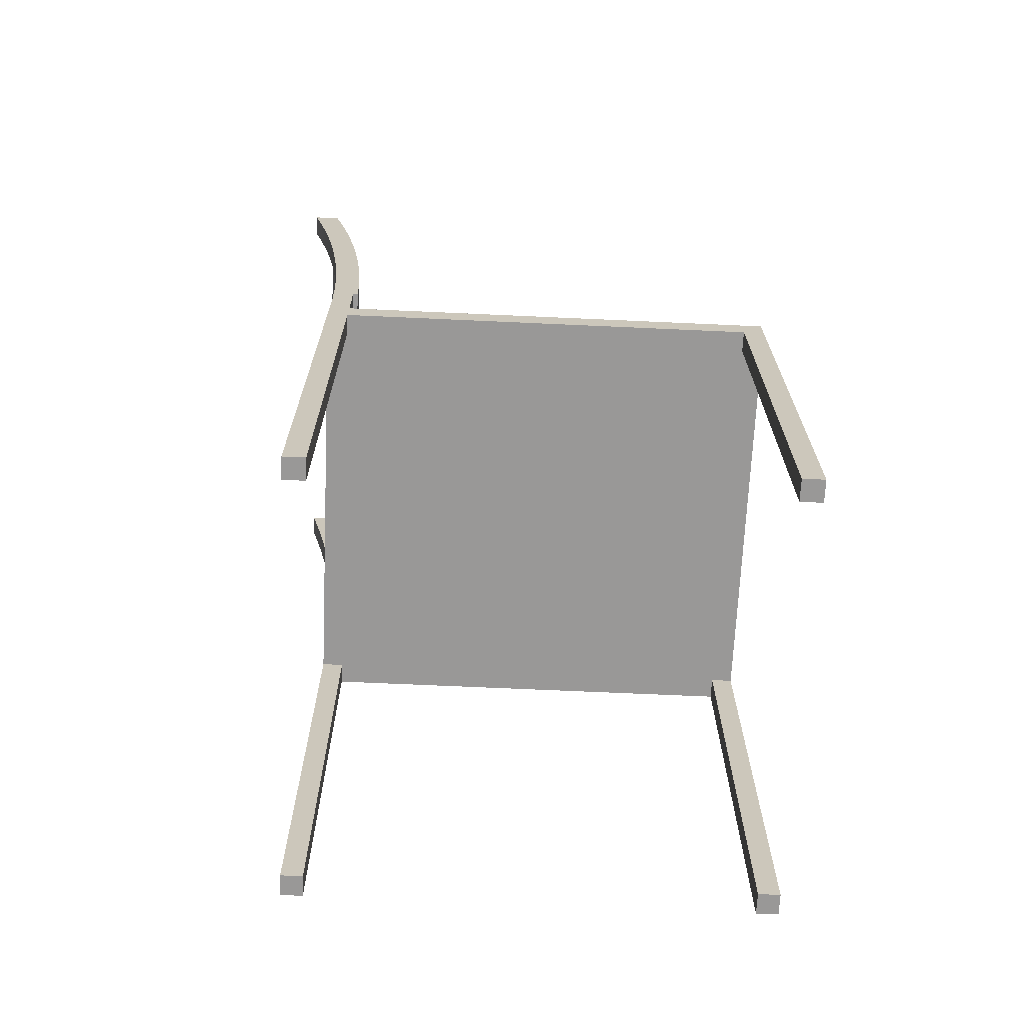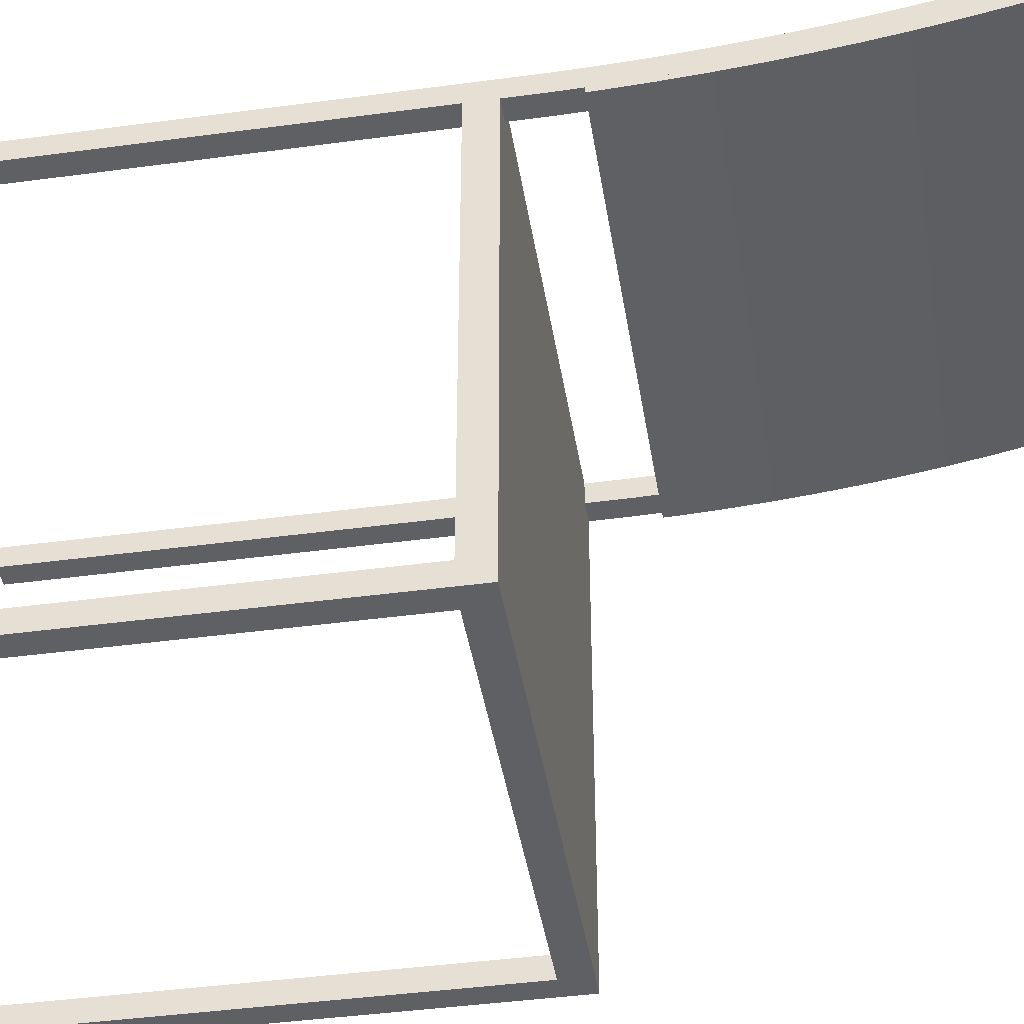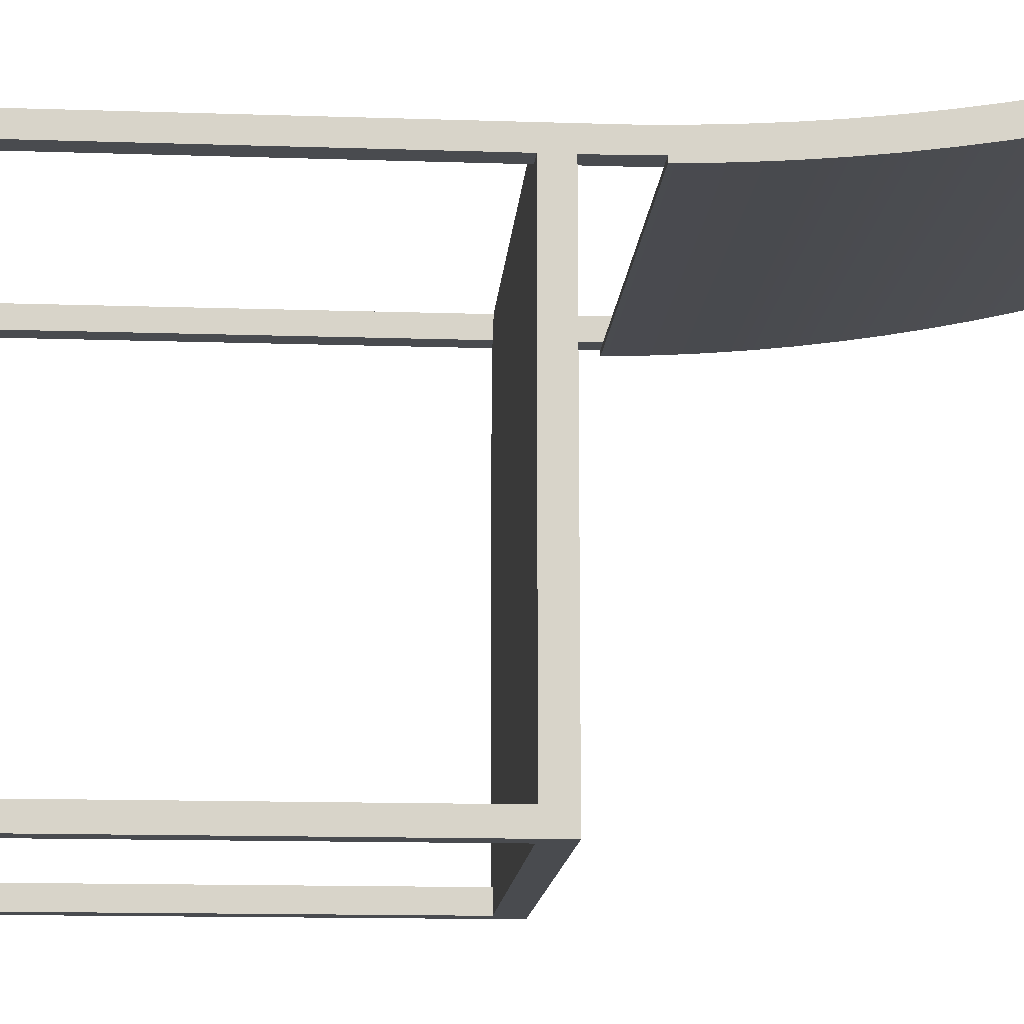
<metadata>
{"format":"obj","ext":"obj","renderer":"f3d","projection":"perspective","resolution":1024,"background":"white","views":[{"elev":-68.7,"azim":87.4,"up":"+Y"},{"elev":-42.9,"azim":99.1,"up":"+Z"},{"elev":-13.9,"azim":85.8,"up":"+Z"}]}
</metadata>
<code>
v 0.174 0.2102 0.05506
v -0.174 0.1792 0.04868
v 0.174 0.1792 0.04868
v -0.174 0.2102 0.05506
v -0.174 0.148 0.043
v 0.174 0.2411 0.06213
v -0.1928 0.1792 0.04868
v 0.174 0.148 0.043
v -0.1928 0.148 0.043
v -0.174 0.2411 0.06213
v -0.1928 0.2102 0.05506
v -0.174 0.1167 0.03802
v -0.1928 0.1167 0.03802
v 0.174 0.2718 0.06989
v -0.1928 0.2102 0.05036
v -0.1928 0.1792 0.04398
v 0.174 0.1167 0.03802
v -0.1928 0.148 0.0383
v -0.174 0.2718 0.06989
v -0.1928 0.2411 0.06213
v -0.1928 0.2411 0.05743
v -0.174 0.08534 0.03374
v -0.1928 0.08534 0.03374
v -0.1928 0.2718 0.06519
v 0.1928 0.1792 0.04398
v 0.1928 0.2102 0.05036
v 0.1928 0.148 0.0383
v 0.174 0.08534 0.03374
v -0.1928 0.1167 0.03332
v 0.1928 0.2718 0.06519
v -0.1928 0.2718 0.06989
v 0.1928 0.2411 0.05743
v 0.1928 0.1167 0.03332
v -0.174 0.05385 0.03016
v -0.1928 0.05385 0.03016
v 0.1928 0.2718 0.06989
v 0.1928 0.1792 0.04868
v 0.1928 0.148 0.043
v 0.1928 0.2102 0.05506
v 0.1928 0.08534 0.03374
v 0.174 0.05385 0.03016
v -0.1928 0.08534 0.02904
v 0.1928 0.08534 0.02904
v 0.1928 0.2411 0.06213
v 0.1928 0.1167 0.03802
v 0.1928 0.05385 0.03016
v -0.174 0.0223 0.02729
v -0.1928 0.0223 0.02729
v 0.174 0.0223 0.02729
v -0.1928 0.05385 0.02546
v 0.1928 0.05385 0.02546
v 0.1928 0.0223 0.02729
v -0.174 -0.009315 0.02512
v -0.1928 -0.009315 0.02512
v 0.174 -0.009315 0.02512
v -0.1928 -0.04097 0.02366
v 0.1928 0.0223 0.02259
v 0.1928 -0.009315 0.02512
v -0.174 -0.04097 0.02366
v -0.1928 -0.05204 0.0234
v -0.1928 0.0223 0.02259
v 0.1928 -0.05204 0.0234
v 0.1928 -0.04097 0.02366
v 0.174 -0.04097 0.02366
v 0.1928 -0.009315 0.02042
v -0.174 -0.05204 0.0234
v -0.1928 -0.009315 0.02042
v 0.1928 -0.04097 0.01896
v 0.174 -0.05204 0.0234
v -0.1928 -0.04097 0.01896
v -0.1928 -0.05204 0.0187
v 0.1928 -0.05204 0.0187
v 0.174 -0.1043 0.04168
v 0.174 -0.07265 0.02291
v 0.174 -0.1043 0.02287
v 0.1928 -0.07265 0.02291
v 0.1928 -0.5275 0.04168
v 0.1928 -0.1043 0.02287
v 0.1928 -0.109 0.02287
v 0.1928 -0.1278 0.02287
v 0.1928 -0.1278 -0.3533
v 0.1928 -0.109 -0.3721
v 0.1928 -0.07265 0.04172
v 0.1928 -0.1043 0.04168
v 0.1928 -0.5275 0.02287
v 0.1928 -0.5275 -0.3533
v 0.174 -0.07265 0.04172
v 0.1928 -0.5275 -0.3721
v 0.1928 -0.04097 0.04247
v -0.1928 -0.109 -0.3721
v -0.1928 -0.1278 -0.3533
v -0.1928 -0.109 0.02287
v -0.1928 -0.5275 -0.3533
v -0.1928 -0.5275 -0.3721
v 0.174 -0.04097 0.04247
v 0.1928 -0.009315 0.04393
v -0.1928 -0.1278 0.02287
v -0.1928 -0.5275 0.04168
v -0.1928 -0.1043 0.02287
v 0.174 -0.009315 0.04393
v -0.1928 -0.07265 0.02291
v -0.1928 -0.1043 0.04168
v 0.1928 0.0223 0.0461
v -0.1928 -0.5275 0.02287
v -0.1928 -0.07265 0.04172
v 0.174 0.0223 0.0461
v 0.1928 0.05385 0.04897
v 0.174 0.05385 0.04897
v -0.1928 -0.04097 0.04247
v 0.1928 0.08534 0.05255
v -0.1928 -0.009315 0.04393
v 0.174 0.08534 0.05255
v 0.1928 0.1167 0.05683
v 0.174 0.1167 0.05683
v 0.1928 0.148 0.06181
v -0.1928 0.0223 0.0461
v 0.1928 0.1792 0.06749
v 0.174 0.148 0.06181
v -0.1928 0.05385 0.04897
v 0.174 0.1792 0.06749
v 0.1928 0.2102 0.07387
v 0.1928 0.2718 0.0887
v 0.1928 0.2411 0.08094
v 0.174 0.2102 0.07387
v -0.1928 0.08534 0.05255
v 0.174 0.2411 0.08094
v 0.174 0.2718 0.0887
v -0.1928 0.1167 0.05683
v -0.1928 0.148 0.06181
v -0.1928 0.1792 0.06749
v -0.1928 0.2102 0.07387
v -0.1928 0.2411 0.08094
v -0.1928 0.2718 0.0887
v -0.174 -0.109 0.04168
v -0.174 -0.1043 0.02287
v -0.174 -0.109 0.02287
v -0.174 -0.1043 0.04168
v 0.174 -0.1278 0.02287
v 0.174 -0.5275 0.04168
v 0.174 -0.1278 0.04168
v 0.174 -0.5275 0.02287
v -0.174 -0.1278 0.02287
v -0.174 -0.5275 0.04168
v -0.174 -0.1278 0.04168
v -0.174 -0.1278 -0.3721
v -0.174 -0.5275 -0.3533
v -0.174 -0.1278 -0.3533
v -0.174 -0.5275 -0.3721
v -0.174 -0.5275 0.02287
v -0.174 -0.07265 0.04172
v -0.174 -0.07265 0.02291
v -0.174 -0.04097 0.04247
v -0.174 -0.009315 0.04393
v -0.174 0.0223 0.0461
v -0.174 0.05385 0.04897
v -0.174 0.08534 0.05255
v -0.174 0.1167 0.05683
v -0.174 0.148 0.06181
v -0.174 0.1792 0.06749
v -0.174 0.2102 0.07387
v -0.174 0.2411 0.08094
v -0.174 0.2718 0.0887
v 0.174 -0.109 0.02287
v 0.174 -0.109 0.04168
v 0.174 -0.1278 -0.3533
v 0.174 -0.5275 -0.3721
v 0.174 -0.5275 -0.3533
v 0.174 -0.1278 -0.3721
v -0.1928 -0.1043 -0.3721
v 0.1928 -0.1043 -0.3721
g mesh1_mesh1-geometry
f 1 2 3
f 2 1 4
f 5 3 2
f 6 4 1
f 4 7 2
f 3 5 8
f 2 9 5
f 4 6 10
f 7 4 11
f 9 2 7
f 12 8 5
f 13 5 9
f 14 10 6
f 10 11 4
f 15 7 11
f 16 9 7
f 8 12 17
f 5 13 12
f 18 13 9
f 10 14 19
f 11 10 20
f 16 7 15
f 15 11 21
f 18 9 16
f 22 17 12
f 23 12 13
f 18 23 13
f 14 24 19
f 19 20 10
f 21 11 20
f 15 25 16
f 21 26 15
f 16 27 18
f 17 22 28
f 12 23 22
f 29 23 18
f 14 30 24
f 19 24 31
f 20 19 31
f 21 20 24
f 25 15 26
f 27 16 25
f 26 21 32
f 33 18 27
f 34 28 22
f 35 22 23
f 29 35 23
f 18 33 29
f 30 14 36
f 32 24 30
f 24 20 31
f 24 32 21
f 37 25 26
f 38 27 25
f 39 26 32
f 40 33 27
f 28 34 41
f 22 35 34
f 42 35 29
f 43 29 33
f 44 30 36
f 44 32 30
f 38 25 37
f 37 26 39
f 45 27 38
f 39 32 44
f 46 33 40
f 40 27 45
f 47 41 34
f 48 34 35
f 42 48 35
f 29 43 42
f 46 43 33
f 41 47 49
f 34 48 47
f 50 48 42
f 51 42 43
f 52 43 46
f 53 49 47
f 54 47 48
f 50 54 48
f 42 51 50
f 52 51 43
f 49 53 55
f 47 54 53
f 50 56 54
f 57 50 51
f 58 51 52
f 59 55 53
f 56 53 54
f 50 60 56
f 50 57 61
f 62 57 51
f 63 51 58
f 55 59 64
f 53 56 59
f 61 60 50
f 60 59 56
f 65 61 57
f 62 65 57
f 62 51 63
f 66 64 59
f 67 60 61
f 59 60 66
f 61 65 67
f 62 68 65
f 64 66 69
f 70 60 67
f 71 66 60
f 68 67 65
f 68 62 72
f 71 69 66
f 60 70 71
f 67 68 70
f 69 72 62
f 72 70 68
f 72 69 71
f 70 72 71
g mesh1_mesh1-geometry
f 3 2 1
f 4 1 2
f 2 7 4
f 11 4 7
g mesh1_mesh1-geometry
f 2 3 5
f 8 5 3
f 5 9 2
f 7 2 9
g mesh1_mesh1-geometry
f 1 4 6
f 10 6 4
f 4 11 10
f 20 10 11
g mesh1_mesh1-geometry
f 5 8 12
f 9 5 13
f 17 12 8
f 12 13 5
g mesh1_mesh1-geometry
f 6 10 14
f 19 14 10
f 10 20 19
f 31 19 20
g mesh1_mesh1-geometry
f 11 7 15
f 7 9 16
f 9 13 18
f 15 7 16
f 21 11 15
f 16 9 18
f 13 23 18
f 20 11 21
f 18 23 29
f 24 20 21
f 23 35 29
f 31 20 24
f 29 35 42
f 35 48 42
f 42 48 50
f 48 54 50
f 54 56 50
f 56 60 50
f 50 60 61
f 61 60 67
f 67 60 70
f 71 70 60
g mesh1_mesh1-geometry
f 12 17 22
f 13 12 23
f 28 22 17
f 22 23 12
g mesh1_mesh1-geometry
f 19 24 14
f 24 30 14
f 31 24 19
f 36 14 30
g mesh1_mesh1-geometry
f 16 25 15
f 26 15 25
g mesh1_mesh1-geometry
f 15 26 21
f 32 21 26
g mesh1_mesh1-geometry
f 18 27 16
f 25 16 27
g mesh1_mesh1-geometry
f 27 18 33
f 29 33 18
g mesh1_mesh1-geometry
f 22 28 34
f 23 22 35
f 41 34 28
f 34 35 22
g mesh1_mesh1-geometry
f 30 24 32
f 21 32 24
g mesh1_mesh1-geometry
f 26 25 37
f 25 27 38
f 32 26 39
f 27 33 40
f 36 30 44
f 30 32 44
f 37 25 38
f 39 26 37
f 38 27 45
f 44 32 39
f 40 33 46
f 45 27 40
f 33 43 46
f 46 43 52
f 43 51 52
f 52 51 58
f 51 57 62
f 58 51 63
f 57 65 62
f 63 51 62
f 65 68 62
f 72 62 68
g mesh1_mesh1-geometry
f 33 29 43
f 42 43 29
g mesh1_mesh1-geometry
f 34 41 47
f 35 34 48
f 49 47 41
f 47 48 34
g mesh1_mesh1-geometry
f 43 42 51
f 50 51 42
g mesh1_mesh1-geometry
f 47 49 53
f 48 47 54
f 55 53 49
f 53 54 47
g mesh1_mesh1-geometry
f 51 50 57
f 61 57 50
g mesh1_mesh1-geometry
f 53 55 59
f 54 53 56
f 64 59 55
f 59 56 53
g mesh1_mesh1-geometry
f 56 59 60
f 59 64 66
f 66 60 59
f 69 66 64
g mesh1_mesh1-geometry
f 57 61 65
f 67 65 61
g mesh1_mesh1-geometry
f 60 66 71
f 66 69 71
f 62 72 69
f 71 69 72
g mesh1_mesh1-geometry
f 65 67 68
f 70 68 67
g mesh1_mesh1-geometry
f 68 70 72
f 71 72 70
g mesh2_mesh2-geometry
f 73 74 75
f 74 73 69
f 69 73 64
f 64 73 55
f 76 77 78
f 55 73 49
f 62 77 76
f 78 77 79
f 49 73 41
f 63 77 62
f 58 77 63
f 79 77 80
f 79 81 82
f 83 84 45
f 41 73 28
f 52 77 58
f 85 80 77
f 80 81 79
f 81 86 82
f 84 77 45
f 17 73 87
f 38 83 45
f 28 73 17
f 46 77 52
f 88 82 86
f 45 77 40
f 89 83 38
f 17 87 8
f 90 91 92
f 40 77 46
f 93 90 94
f 8 87 95
f 96 89 38
f 90 93 91
f 92 91 97
f 92 98 99
f 8 95 100
f 37 96 38
f 97 98 92
f 99 98 101
f 13 98 102
f 8 100 3
f 103 96 37
f 98 97 104
f 13 102 105
f 101 98 60
f 23 98 13
f 3 100 106
f 107 103 37
f 13 105 9
f 60 98 56
f 35 98 23
f 3 106 108
f 39 107 37
f 9 105 109
f 56 98 54
f 48 98 35
f 3 108 1
f 110 107 39
f 9 109 111
f 54 98 48
f 1 108 112
f 113 110 39
f 44 113 39
f 9 111 7
f 1 112 114
f 1 114 6
f 115 113 44
f 7 111 116
f 36 117 44
f 6 114 118
f 117 115 44
f 7 116 119
f 6 120 14
f 121 117 36
f 6 118 120
f 7 119 11
f 122 123 36
f 14 120 124
f 123 121 36
f 11 119 125
f 14 126 127
f 14 124 126
f 11 125 128
f 11 128 20
f 20 128 129
f 20 129 130
f 20 130 31
f 31 130 131
f 31 131 132
f 31 132 133
g mesh2_mesh2-geometry
f 75 74 73
f 69 73 74
f 64 73 69
f 55 73 64
f 78 77 76
f 49 73 55
f 76 77 62
f 79 77 78
f 41 73 49
f 62 77 63
f 63 77 58
f 80 77 79
f 82 81 79
f 45 84 83
f 134 135 136
f 28 73 41
f 58 77 52
f 77 80 85
f 79 81 80
f 82 86 81
f 45 77 84
f 87 73 17
f 45 83 38
f 135 134 137
f 17 73 28
f 52 77 46
f 86 82 88
f 138 139 140
f 40 77 45
f 38 83 89
f 8 87 17
f 46 77 40
f 139 138 141
f 95 87 8
f 38 89 96
f 142 143 144
f 144 143 142
f 145 146 147
f 147 146 145
f 146 145 148
f 148 145 146
f 100 95 8
f 38 96 37
f 143 142 149
f 149 142 143
f 3 100 8
f 37 96 103
f 106 100 3
f 37 103 107
f 108 106 3
f 37 107 39
f 1 108 3
f 39 107 110
f 112 108 1
f 39 110 113
f 39 113 44
f 114 112 1
f 6 114 1
f 44 113 115
f 44 117 36
f 118 114 6
f 44 115 117
f 14 120 6
f 36 117 121
f 120 118 6
f 36 123 122
f 124 120 14
f 36 121 123
f 127 126 14
f 126 124 14
g mesh2_mesh2-geometry
f 74 78 75
f 69 76 74
f 78 74 76
f 76 69 62
f 83 73 84
f 73 83 87
f 89 87 83
f 87 89 95
f 96 95 89
f 150 102 137
f 135 101 151
f 101 135 99
f 95 96 100
f 102 150 105
f 151 60 66
f 60 151 101
f 103 100 96
f 152 105 150
f 100 103 106
f 105 152 109
f 107 106 103
f 153 109 152
f 106 107 108
f 109 153 111
f 110 108 107
f 154 111 153
f 108 110 112
f 113 112 110
f 111 154 116
f 112 113 114
f 115 114 113
f 155 116 154
f 114 115 118
f 117 118 115
f 116 155 119
f 121 120 117
f 118 117 120
f 156 119 155
f 126 122 127
f 122 126 123
f 120 121 124
f 123 124 121
f 119 156 125
f 157 125 156
f 124 123 126
f 125 157 128
f 158 128 157
f 128 158 129
f 159 129 158
f 129 159 130
f 160 130 159
f 130 160 131
f 161 131 160
f 131 161 132
f 162 132 161
f 132 162 133
g mesh2_mesh2-geometry
f 75 78 74
f 76 74 78
g mesh2_mesh2-geometry
f 73 163 75
f 163 73 164
f 135 137 151
f 66 151 137
f 150 12 137
f 59 66 137
f 12 22 137
f 5 12 150
f 53 59 137
f 152 5 150
f 22 34 137
f 47 53 137
f 153 5 152
f 34 47 137
f 2 5 153
f 154 2 153
f 155 2 154
f 4 2 155
f 156 4 155
f 157 4 156
f 10 4 157
f 158 10 157
f 159 10 158
f 19 10 159
f 160 19 159
f 161 19 160
f 162 19 161
g mesh2_mesh2-geometry
f 75 163 73
f 75 78 163
f 164 73 163
f 69 63 64
f 79 163 78
f 164 163 134
f 64 58 55
f 63 69 62
f 58 64 63
f 79 82 163
f 134 163 136
f 55 52 49
f 52 55 58
f 90 163 82
f 136 163 90
f 136 135 134
f 49 46 41
f 46 49 52
f 92 136 90
f 137 134 135
f 136 92 135
f 41 40 28
f 40 41 46
f 85 77 141
f 81 165 86
f 139 141 77
f 140 139 138
f 38 17 45
f 92 91 90
f 99 135 92
f 28 45 17
f 45 28 40
f 94 90 93
f 88 86 166
f 167 86 165
f 141 138 139
f 17 38 8
f 91 93 90
f 97 91 92
f 99 98 92
f 148 146 94
f 93 94 146
f 166 168 167
f 165 167 168
f 167 166 86
f 37 8 38
f 93 146 91
f 92 98 97
f 101 98 99
f 98 104 143
f 102 98 13
f 147 91 146
f 8 37 3
f 104 97 98
f 105 102 13
f 60 98 101
f 149 143 104
f 13 98 23
f 39 3 37
f 9 105 13
f 56 98 60
f 23 98 35
f 3 39 1
f 109 105 9
f 54 98 56
f 35 98 48
f 44 1 39
f 111 109 9
f 48 98 54
f 1 44 6
f 7 111 9
f 36 6 44
f 116 111 7
f 6 36 14
f 119 116 7
f 14 122 36
f 11 119 7
f 122 14 127
f 125 119 11
f 128 125 11
f 20 128 11
f 129 128 20
f 130 129 20
f 31 130 20
f 131 130 31
f 132 131 31
f 133 132 31
f 31 162 19
f 162 31 133
g mesh2_mesh2-geometry
f 74 76 69
f 62 69 76
g mesh2_mesh2-geometry
f 163 78 75
f 78 163 79
f 90 145 82
f 135 92 136
f 94 145 90
f 168 82 145
f 92 135 99
f 145 94 148
f 166 82 168
f 82 166 88
f 104 142 97
f 142 104 149
g mesh2_mesh2-geometry
f 64 63 69
f 62 69 63
g mesh2_mesh2-geometry
f 84 164 73
f 84 140 164
f 164 140 134
f 77 140 84
f 144 134 140
f 140 77 139
f 144 102 134
f 134 102 137
f 143 102 144
f 102 143 98
f 91 146 93
f 146 91 147
g mesh2_mesh2-geometry
f 73 164 84
f 164 140 84
f 134 140 164
f 84 140 77
f 140 134 144
f 139 77 140
f 134 102 144
f 137 102 134
f 144 102 143
f 98 143 102
g mesh2_mesh2-geometry
f 134 163 164
f 163 82 79
f 136 163 134
f 82 163 90
f 90 163 136
f 90 136 92
g mesh2_mesh2-geometry
f 55 58 64
f 63 64 58
g mesh2_mesh2-geometry
f 84 73 83
f 87 83 73
g mesh2_mesh2-geometry
f 49 52 55
f 58 55 52
g mesh2_mesh2-geometry
f 41 46 49
f 52 49 46
g mesh2_mesh2-geometry
f 82 145 90
f 85 141 80
f 90 145 94
f 145 82 168
f 138 80 141
f 148 94 145
f 168 82 166
f 88 166 82
f 97 142 104
f 149 104 142
g mesh2_mesh2-geometry
f 83 87 89
f 95 89 87
g mesh2_mesh2-geometry
f 140 145 144
f 165 80 81
f 138 145 140
f 144 145 147
f 80 165 138
f 145 165 168
f 165 145 138
f 144 147 142
f 94 146 148
f 146 94 93
f 142 91 97
f 143 104 98
f 91 142 147
f 104 143 149
f 19 162 31
f 133 31 162
g mesh2_mesh2-geometry
f 144 145 140
f 81 80 165
f 140 145 138
f 147 145 144
f 138 165 80
f 168 165 145
f 138 145 165
f 142 147 144
f 97 91 142
f 147 142 91
g mesh2_mesh2-geometry
f 28 40 41
f 46 41 40
g mesh2_mesh2-geometry
f 80 141 85
f 141 80 138
g mesh2_mesh2-geometry
f 141 77 85
f 77 141 139
f 36 122 14
f 127 14 122
g mesh2_mesh2-geometry
f 86 165 81
f 165 86 167
g mesh2_mesh2-geometry
f 45 17 38
f 8 38 17
g mesh2_mesh2-geometry
f 151 137 135
f 137 151 66
f 137 12 150
f 137 66 59
f 137 22 12
f 150 12 5
f 137 59 53
f 150 5 152
f 137 34 22
f 137 53 47
f 152 5 153
f 137 47 34
f 153 5 2
f 153 2 154
f 154 2 155
f 155 2 4
f 155 4 156
f 156 4 157
f 157 4 10
f 157 10 158
f 158 10 159
f 159 10 19
f 159 19 160
f 160 19 161
f 161 19 162
g mesh2_mesh2-geometry
f 17 45 28
f 40 28 45
g mesh2_mesh2-geometry
f 166 86 88
f 86 166 167
g mesh2_mesh2-geometry
f 89 95 96
f 100 96 95
g mesh2_mesh2-geometry
f 137 102 150
f 105 150 102
g mesh2_mesh2-geometry
f 151 101 135
f 99 135 101
g mesh2_mesh2-geometry
f 167 168 166
f 168 167 165
g mesh2_mesh2-geometry
f 38 8 37
f 3 37 8
g mesh2_mesh2-geometry
f 66 60 151
f 101 151 60
g mesh2_mesh2-geometry
f 96 100 103
f 106 103 100
g mesh2_mesh2-geometry
f 150 105 152
f 109 152 105
g mesh2_mesh2-geometry
f 37 3 39
f 1 39 3
g mesh2_mesh2-geometry
f 103 106 107
f 108 107 106
g mesh2_mesh2-geometry
f 152 109 153
f 111 153 109
g mesh2_mesh2-geometry
f 39 1 44
f 6 44 1
g mesh2_mesh2-geometry
f 107 108 110
f 112 110 108
g mesh2_mesh2-geometry
f 153 111 154
f 116 154 111
g mesh2_mesh2-geometry
f 110 112 113
f 114 113 112
g mesh2_mesh2-geometry
f 44 6 36
f 14 36 6
g mesh2_mesh2-geometry
f 113 114 115
f 118 115 114
g mesh2_mesh2-geometry
f 154 116 155
f 119 155 116
g mesh2_mesh2-geometry
f 115 118 117
f 120 117 118
g mesh2_mesh2-geometry
f 117 120 121
f 124 121 120
g mesh2_mesh2-geometry
f 155 119 156
f 125 156 119
g mesh2_mesh2-geometry
f 127 122 126
f 123 126 122
g mesh2_mesh2-geometry
f 121 124 123
f 126 123 124
g mesh2_mesh2-geometry
f 156 125 157
f 128 157 125
g mesh2_mesh2-geometry
f 157 128 158
f 129 158 128
g mesh2_mesh2-geometry
f 158 129 159
f 130 159 129
g mesh2_mesh2-geometry
f 159 130 160
f 131 160 130
g mesh2_mesh2-geometry
f 160 131 161
f 132 161 131
g mesh2_mesh2-geometry
f 161 132 162
f 133 162 132
g mesh3_mesh3-geometry
f 134 163 164
f 136 163 134
f 163 73 164
f 73 134 164
f 90 163 136
f 134 135 136
f 73 163 75
f 134 73 137
f 82 163 90
f 90 136 92
f 135 134 137
f 135 92 136
f 163 78 75
f 75 169 73
f 137 73 135
f 163 82 79
f 169 82 90
f 92 169 90
f 92 135 99
f 78 163 79
f 78 169 75
f 73 169 135
f 82 78 79
f 82 169 170
f 169 92 99
f 135 169 99
f 169 78 170
f 78 82 170
g mesh3_mesh3-geometry
f 164 163 134
f 134 163 136
f 136 163 90
f 90 163 82
f 92 136 90
f 79 82 163
g mesh3_mesh3-geometry
f 164 73 163
f 75 163 73
f 79 78 82
f 170 82 78
g mesh3_mesh3-geometry
f 164 134 73
f 137 73 134
f 136 92 135
f 75 78 163
f 99 135 92
f 79 163 78
g mesh3_mesh3-geometry
f 136 135 134
f 137 134 135
f 90 169 92
f 99 92 169
g mesh3_mesh3-geometry
f 73 169 75
f 135 73 137
f 75 169 78
f 135 169 73
f 99 169 135
f 170 78 169
g mesh3_mesh3-geometry
f 90 82 169
f 170 169 82

</code>
